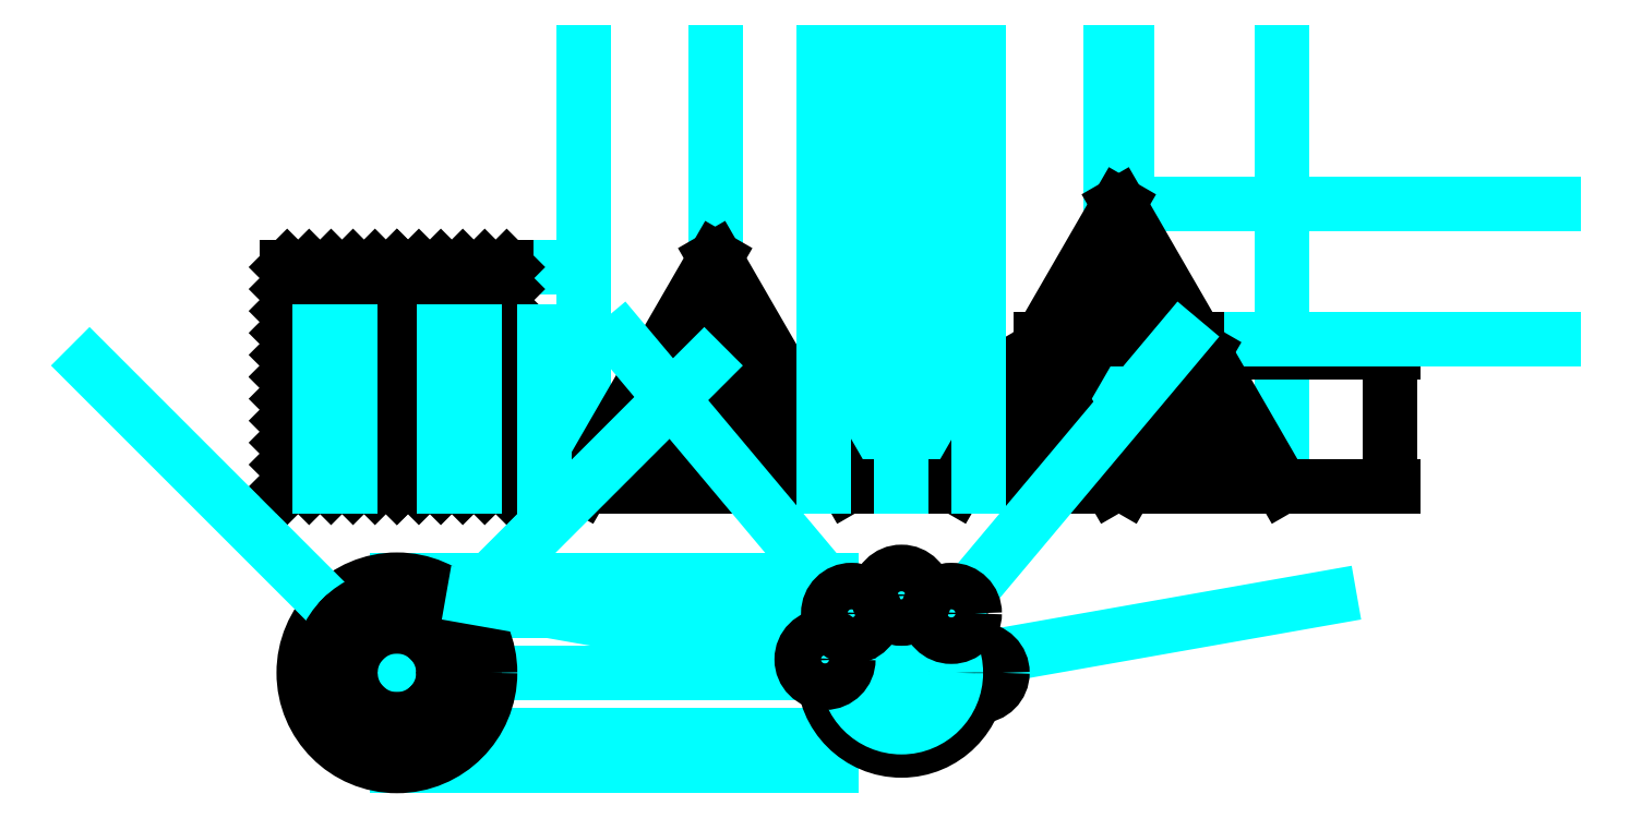
<metadata>
{"format":"dxf","ext":"dxf","renderer":"ezdxf+matplotlib","layout":"modelspace","background":"white","min_lineweight":24,"dpi":150}
</metadata>
<code>
0
SECTION
2
ENTITIES
0
LINE
8
noname
10
3
20
0
11
5.5
21
0
0
LINE
8
noname
10
3
20
0
11
3
21
2.5
0
LINE
8
noname
10
1.232
20
2.165e-16
11
1.232
21
2.5
0
LINE
8
noname
10
4.768
20
-4.329e-16
11
4.768
21
2.5
0
DIMENSION
8
noname
2
*D1
10
3
20
1.726
30
0
11
3.884
21
1.801
31
0
70
   32
71
    5
3
Standard
53
0
210
0
220
0
230
1
13
4.768
23
1.768
33
0
14
3
24
1.727
34
0
0
LINE
8
0
10
3
20
0
11
1.232
21
1.768
0
LINE
8
noname
10
3
20
1.768
11
5.5
21
1.768
0
LINE
8
noname
10
3
20
3.535
11
5.5
21
3.535
0
LINE
8
0
10
1.232
20
1.768
11
3
21
3.535
0
LINE
8
0
10
1.232
20
0
11
1.232
21
3.535
0
LINE
8
0
10
4.768
20
0
11
4.768
21
3.535
0
LINE
8
0
10
1.232
20
3.535
11
4.768
21
3.535
0
LINE
8
0
10
1.232
20
0
11
4.768
21
0
0
LINE
8
0
10
3
20
0
11
4.768
21
1.768
0
LINE
8
0
10
4.768
20
1.768
11
3.53
21
3.005
0
LINE
8
0
10
3.53
20
3.005
11
3
21
3.535
0
LINE
8
0
10
1.586
20
1.768
11
3
21
3.182
0
LINE
8
0
10
1.232
20
1.414
11
1.409
21
1.591
0
LINE
8
0
10
1.232
20
1.061
11
1.586
21
1.414
0
LINE
8
0
10
1.232
20
0.7071
11
1.763
21
1.237
0
LINE
8
0
10
1.232
20
0.3536
11
1.939
21
1.061
0
LINE
8
0
10
1.232
20
4.931e-17
11
2.116
21
0.8838
0
LINE
8
0
10
1.586
20
0
11
2.293
21
0.7071
0
LINE
8
0
10
1.939
20
0
11
2.47
21
0.5303
0
LINE
8
0
10
2.293
20
0
11
2.646
21
0.3535
0
LINE
8
0
10
2.647
20
0
11
2.823
21
0.1767
0
LINE
8
0
10
3.353
20
0
11
3.177
21
0.1767
0
LINE
8
0
10
3.707
20
0
11
3.354
21
0.3535
0
LINE
8
0
10
4.061
20
0
11
3.53
21
0.5303
0
LINE
8
0
10
4.414
20
0
11
3.707
21
0.7071
0
LINE
8
0
10
4.768
20
0.3536
11
4.061
21
1.061
0
LINE
8
0
10
4.768
20
0.7071
11
4.237
21
1.237
0
LINE
8
0
10
4.768
20
1.061
11
4.414
21
1.414
0
LINE
8
0
10
4.768
20
1.414
11
4.591
21
1.591
0
LINE
8
0
10
4.591
20
1.944
11
4.768
21
2.121
0
LINE
8
0
10
3
20
0.3535
11
4.414
21
1.768
0
LINE
8
0
10
4.414
20
2.121
11
4.768
21
2.475
0
LINE
8
0
10
4.237
20
2.298
11
4.768
21
2.828
0
LINE
8
0
10
4.061
20
2.475
11
4.768
21
3.182
0
LINE
8
0
10
3.884
20
2.652
11
4.768
21
3.535
0
LINE
8
0
10
3.707
20
2.828
11
4.414
21
3.535
0
LINE
8
0
10
3.53
20
3.005
11
4.061
21
3.535
0
LINE
8
0
10
3.354
20
3.182
11
3.707
21
3.535
0
LINE
8
0
10
3.177
20
3.359
11
3.353
21
3.535
0
LINE
8
0
10
2.823
20
3.359
11
2.647
21
3.535
0
LINE
8
0
10
4.414
20
1.768
11
3
21
3.182
0
LINE
8
0
10
2.646
20
3.182
11
2.293
21
3.535
0
LINE
8
0
10
2.47
20
3.005
11
1.939
21
3.535
0
LINE
8
0
10
2.293
20
2.828
11
1.586
21
3.535
0
LINE
8
0
10
1.939
20
2.475
11
1.232
21
3.182
0
LINE
8
0
10
1.763
20
2.298
11
1.232
21
2.828
0
LINE
8
0
10
1.586
20
2.121
11
1.232
21
2.475
0
LINE
8
0
10
1.409
20
1.944
11
1.232
21
2.121
0
LINE
8
0
10
3
20
0.3535
11
1.586
21
1.768
0
LINE
8
0
10
2.116
20
2.652
11
1.232
21
3.535
0
LINE
8
0
10
4.768
20
0
11
3.884
21
0.8839
0
LINE
8
0
10
3
20
0.707
11
4.061
21
1.768
0
LINE
8
0
10
1.939
20
1.768
11
3
21
2.828
0
LINE
8
0
10
4.061
20
1.768
11
3
21
2.828
0
LINE
8
0
10
3
20
0.707
11
1.939
21
1.768
0
LINE
8
0
10
3
20
1.061
11
2.293
21
1.768
0
LINE
8
0
10
3.707
20
1.768
11
3
21
2.475
0
LINE
8
0
10
2.293
20
1.768
11
3
21
2.475
0
LINE
8
0
10
3
20
1.061
11
3.707
21
1.768
0
LINE
8
0
10
2.646
20
1.768
11
3
21
2.121
0
LINE
8
0
10
3
20
1.414
11
3.354
21
1.768
0
LINE
8
0
10
3.354
20
1.768
11
3
21
2.121
0
LINE
8
0
10
3
20
1.414
11
2.646
21
1.768
0
LINE
8
noname
10
6
20
0
11
6
21
7
0
LINE
8
noname
10
10.25
20
-1.041e-15
11
10.25
21
7
0
LINE
8
noname
10
8.125
20
-5.205e-16
11
8.125
21
7
0
LINE
8
0
10
6
20
0
11
8.125
21
3.681
0
LINE
8
0
10
10.25
20
0
11
8.125
21
3.681
0
LINE
8
0
10
6
20
0
11
10.25
21
-5.225e-16
0
LINE
8
0
10
6.433
20
0.25
11
9.817
21
0.25
0
LINE
8
0
10
6.433
20
0.25
11
8.125
21
3.181
0
LINE
8
0
10
9.817
20
0.25
11
8.125
21
3.181
0
LINE
8
0
10
9.384
20
0.5
11
8.125
21
2.681
0
LINE
8
0
10
6.866
20
0.5
11
8.125
21
2.681
0
LINE
8
0
10
6.866
20
0.5
11
9.384
21
0.5
0
LINE
8
0
10
8.951
20
0.75
11
8.125
21
2.181
0
LINE
8
0
10
7.299
20
0.75
11
8.125
21
2.181
0
LINE
8
0
10
7.299
20
0.75
11
8.951
21
0.75
0
LINE
8
0
10
7.732
20
1
11
8.518
21
1
0
LINE
8
0
10
7.732
20
1
11
8.125
21
1.681
0
LINE
8
0
10
8.518
20
1
11
8.125
21
1.681
0
LINE
8
noname
10
12
20
0
11
12
21
7
0
LINE
8
noname
10
14.62
20
-6.429e-16
11
14.62
21
7
0
LINE
8
noname
10
17.25
20
-1.286e-15
11
17.25
21
7
0
LINE
8
noname
10
14.5
20
-6.123e-16
11
14.5
21
7
0
LINE
8
noname
10
14.75
20
-9.797e-16
11
14.75
21
7
0
LINE
8
noname
10
14.62
20
4.547
11
21.62
21
4.547
0
DIMENSION
8
noname
2
*D2
10
19
20
-3.674e-16
30
0
11
18.93
21
1.083
31
0
70
   32
71
    5
3
Standard
53
0
210
0
220
0
230
1
13
16
23
2.165
33
0
14
16
24
0
34
0
50
90
0
LINE
8
noname
10
14.62
20
2.382
11
21.62
21
2.382
0
LINE
8
noname
10
13.37
20
2.382
11
20.37
21
2.382
0
LINE
8
0
10
13.37
20
2.382
11
14.62
21
4.547
0
LINE
8
0
10
12
20
-1.11e-16
11
13.25
21
2.165
0
LINE
8
0
10
15.88
20
2.382
11
14.62
21
4.547
0
LINE
8
0
10
17.25
20
0
11
16
21
2.165
0
LINE
8
0
10
15.44
20
2.632
11
14.62
21
4.047
0
LINE
8
0
10
13.81
20
2.632
11
14.62
21
4.047
0
LINE
8
0
10
14.1
20
2.632
11
14.62
21
3.547
0
LINE
8
0
10
14.39
20
2.632
11
14.62
21
3.047
0
LINE
8
0
10
13.81
20
2.632
11
14.86
21
2.632
0
LINE
8
0
10
13.37
20
2.382
11
15.01
21
2.382
0
LINE
8
0
10
15.3
20
2.382
11
15.88
21
2.382
0
LINE
8
0
10
15.15
20
2.632
11
15.44
21
2.632
0
LINE
8
0
10
12
20
-1.11e-16
11
14.5
21
-2.776e-17
0
LINE
8
0
10
14.75
20
-3.533e-17
11
17.25
21
-1.11e-16
0
LINE
8
0
10
12.43
20
0.25
11
13.25
21
1.665
0
LINE
8
0
10
12.87
20
0.5
11
13.95
21
2.382
0
LINE
8
0
10
13.3
20
0.75
11
14.24
21
2.382
0
LINE
8
0
10
15.18
20
0.25
11
16.82
21
0.25
0
LINE
8
0
10
16.82
20
0.25
11
16
21
1.665
0
LINE
8
0
10
12.43
20
0.25
11
14.07
21
0.25
0
LINE
8
0
10
15.71
20
1.665
11
14.62
21
3.547
0
LINE
8
0
10
16.38
20
0.5
11
15.86
21
1.415
0
LINE
8
0
10
15.57
20
1.415
11
14.62
21
3.047
0
LINE
8
0
10
15.95
20
0.75
11
15.71
21
1.165
0
LINE
8
0
10
15.47
20
0.75
11
16
21
1.665
0
LINE
8
0
10
15.18
20
0.25
11
15.33
21
0.5
0
LINE
8
0
10
15.18
20
0.75
11
16
21
2.165
0
LINE
8
0
10
14.75
20
-1.11e-16
11
15.04
21
0.5
0
LINE
8
0
10
14.07
20
0.75
11
15.95
21
0.75
0
LINE
8
0
10
13.3
20
0.75
11
13.78
21
0.75
0
LINE
8
0
10
12.87
20
0.5
11
13.93
21
0.5
0
LINE
8
0
10
14.21
20
0.5
11
16.38
21
0.5
0
LINE
8
0
10
13.39
20
1.415
11
13.25
21
1.665
0
LINE
8
0
10
14.07
20
0.25
11
13.54
21
1.165
0
LINE
8
0
10
13.54
20
1.665
11
13.25
21
2.165
0
LINE
8
0
10
14.5
20
0
11
13.68
21
1.415
0
LINE
8
noname
10
5.384
20
-5.839e-16
11
5.384
21
2.5
0
LINE
8
noname
10
11.12
20
-1.255e-15
11
11.12
21
7
0
LINE
8
noname
10
3
20
-3
11
10
21
-3
0
LINE
8
noname
10
3
20
-1.5
11
10
21
-1.5
0
LINE
8
noname
10
3
20
-4.5
11
10
21
-4.5
0
LINE
8
noname
10
3
20
-2
11
10
21
-2
0
LINE
8
noname
10
3
20
-4
11
10
21
-4
0
CIRCLE
8
0
10
3
20
-3
40
1.5
0
LINE
8
noname
10
3
20
-3
11
7.95
21
1.95
0
LINE
8
noname
10
3
20
-3
11
-1.95
21
1.95
0
LINE
8
noname
10
4.25
20
-3.062e-16
11
4.25
21
2.5
0
LINE
8
noname
10
1.75
20
1.531e-16
11
1.75
21
2.5
0
CIRCLE
8
0
10
3
20
-3
40
1.25
0
LINE
8
noname
10
3.75
20
-1.837e-16
11
3.75
21
2.5
0
LINE
8
noname
10
2.25
20
9.185e-17
11
2.25
21
2.5
0
CIRCLE
8
0
10
3
20
-3
40
0.75
0
LINE
8
noname
10
4
20
-2.449e-16
11
4
21
2.5
0
LINE
8
noname
10
2
20
1.225e-16
11
2
21
2.5
0
CIRCLE
8
0
10
2
20
-3
40
0.25
0
CIRCLE
8
0
10
4
20
-3
40
0.25
0
CIRCLE
8
0
10
3
20
-4
40
0.25
0
CIRCLE
8
0
10
3
20
-2
40
0.25
0
CIRCLE
8
0
10
2.293
20
-3.707
40
0.25
0
CIRCLE
8
0
10
3.707
20
-3.707
40
0.25
0
CIRCLE
8
0
10
3.707
20
-2.293
40
0.2502
0
CIRCLE
8
0
10
2.293
20
-2.293
40
0.25
0
LINE
8
noname
10
9.875
20
-1.102e-15
11
9.875
21
7
0
LINE
8
noname
10
12.38
20
-1.561e-15
11
12.38
21
7
0
CIRCLE
8
0
10
11.12
20
-3
40
1.25
0
LINE
8
noname
10
11.12
20
-3
11
15.62
21
2.362
0
LINE
8
noname
10
11.12
20
-3
11
6.625
21
2.362
0
LINE
8
noname
10
11.12
20
-3
11
4.231
21
-1.784
0
LINE
8
noname
10
11.12
20
-3
11
18.02
21
-1.784
0
CIRCLE
8
0
10
12.38
20
-3
40
0.375
0
CIRCLE
8
noname
10
11.12
20
-3
40
0.875
0
CIRCLE
8
0
10
9.894
20
-2.783
40
0.375
0
CIRCLE
8
0
10
11.93
20
-2.042
40
0.375
0
CIRCLE
8
0
10
11.12
20
-1.75
40
0.375
0
CIRCLE
8
0
10
10.32
20
-2.042
40
0.375
0
ENDSEC
0
EOF

</code>
